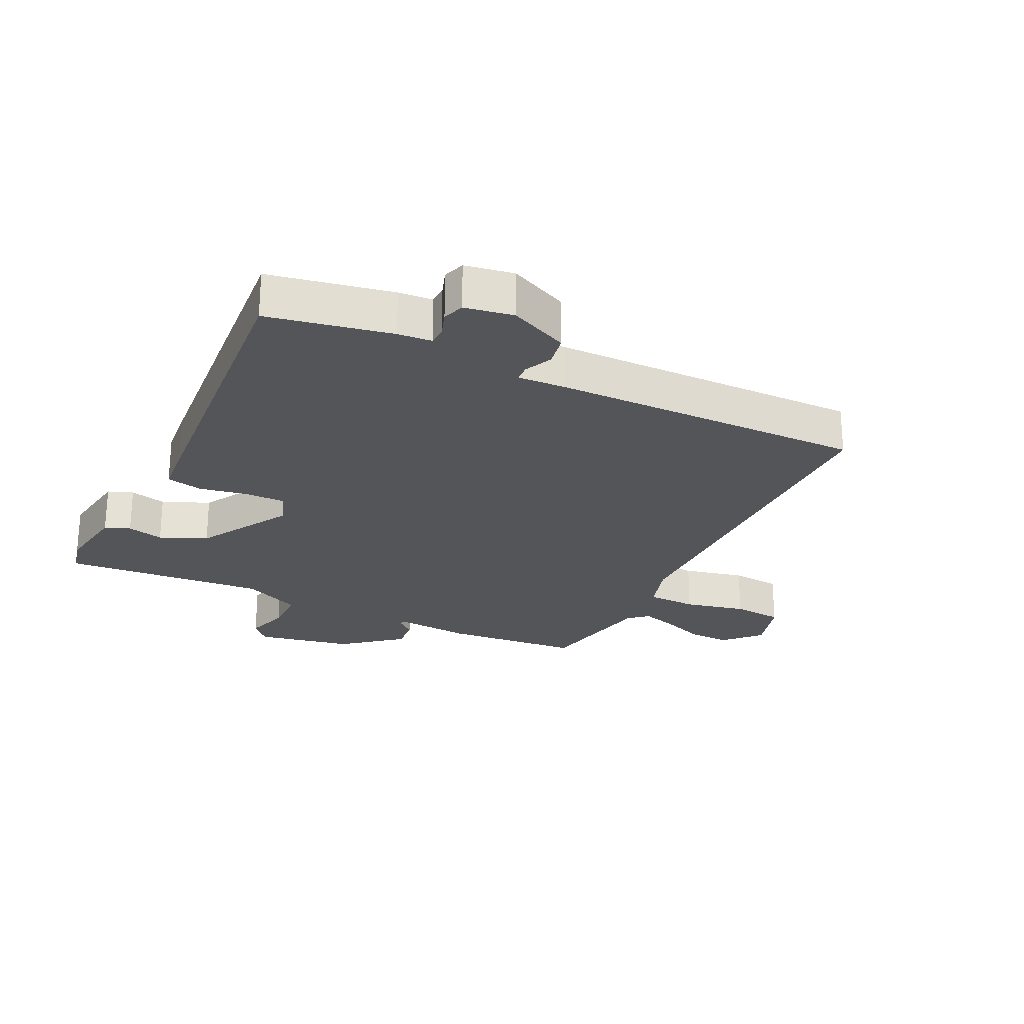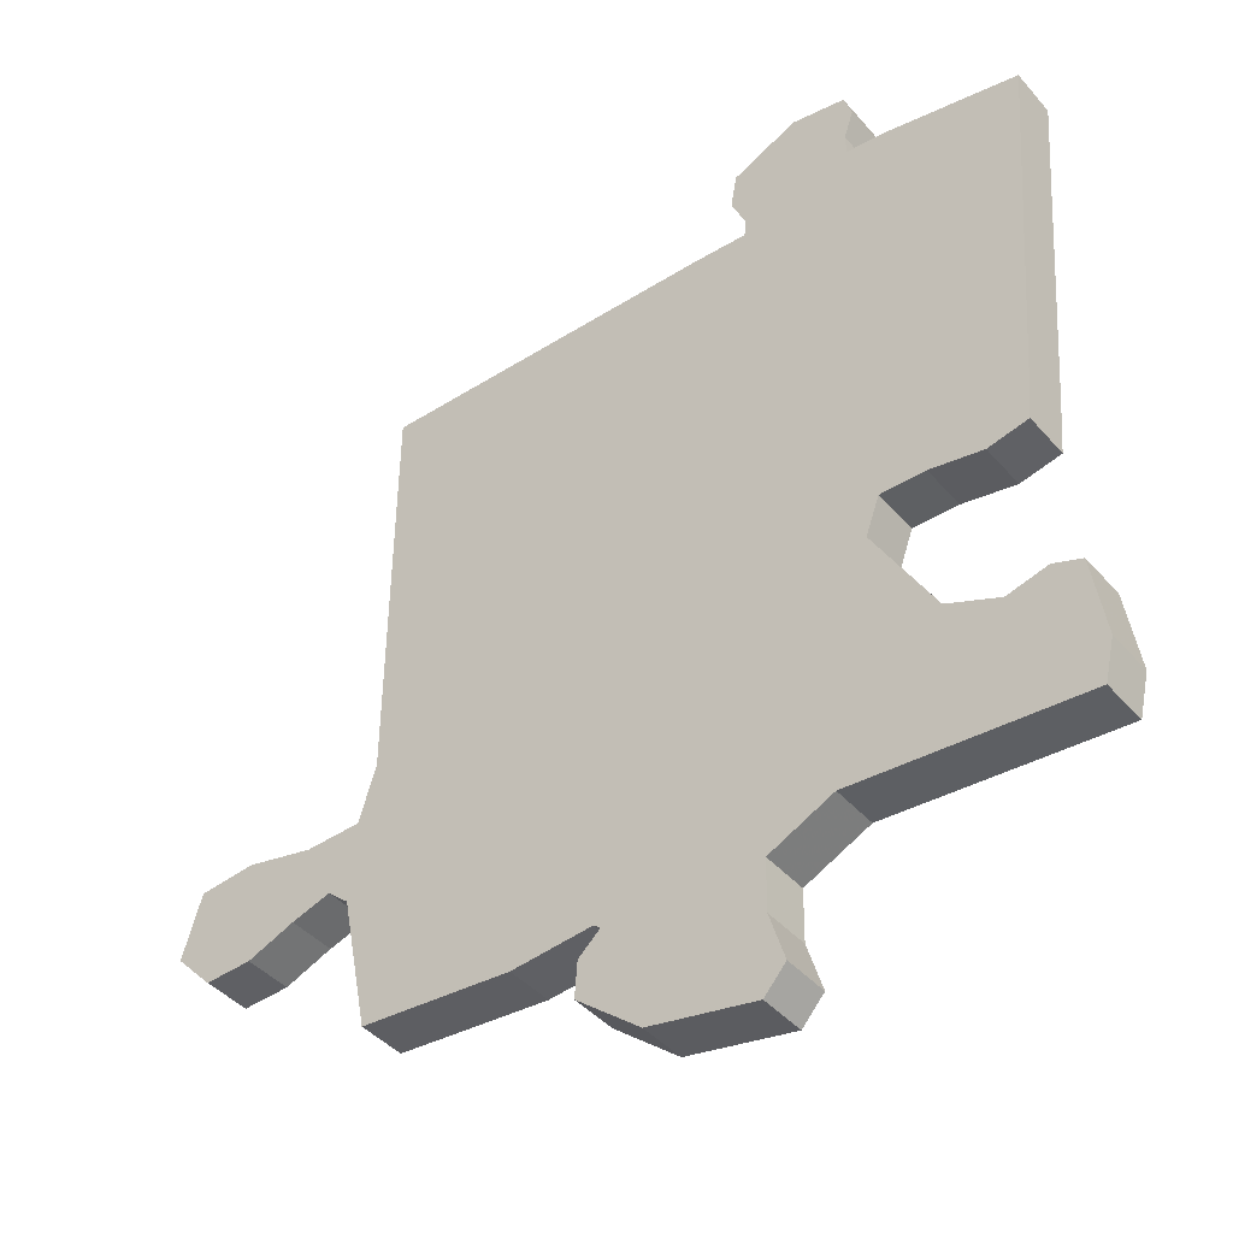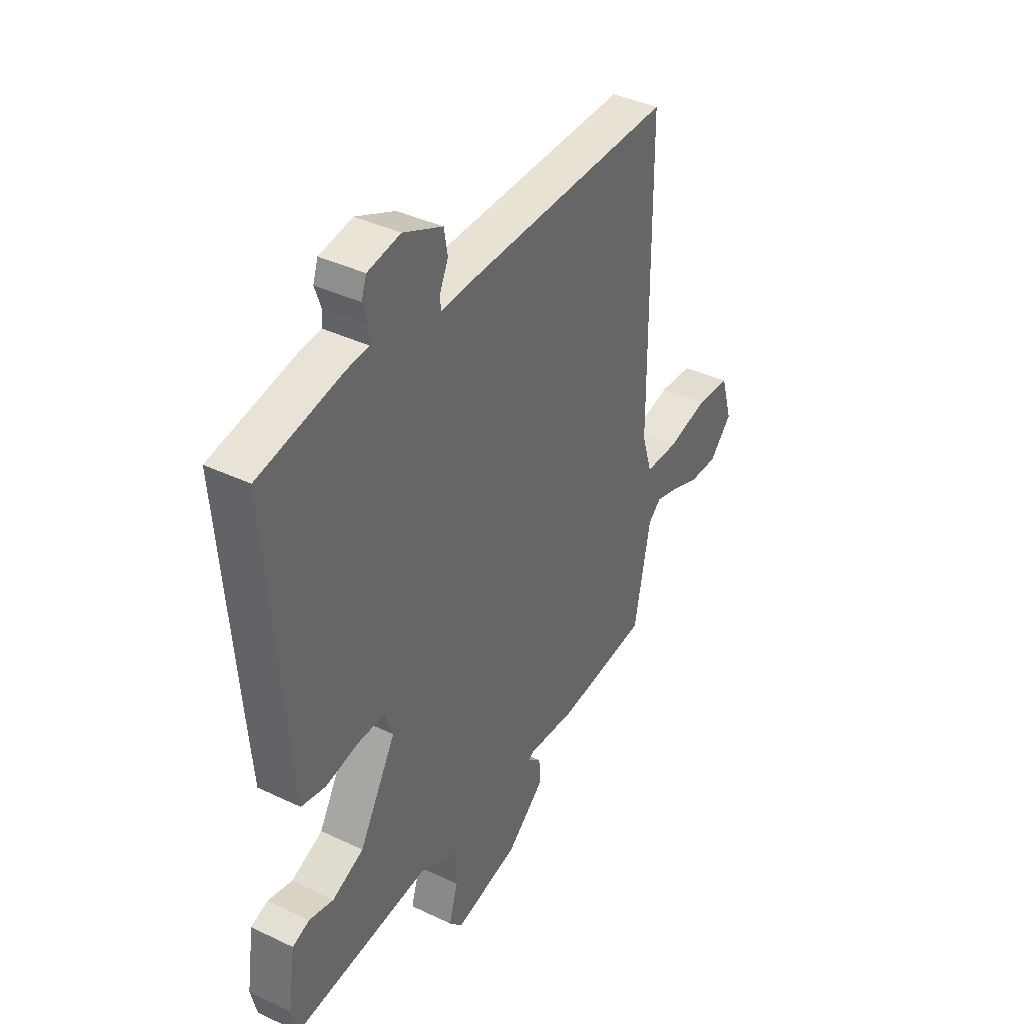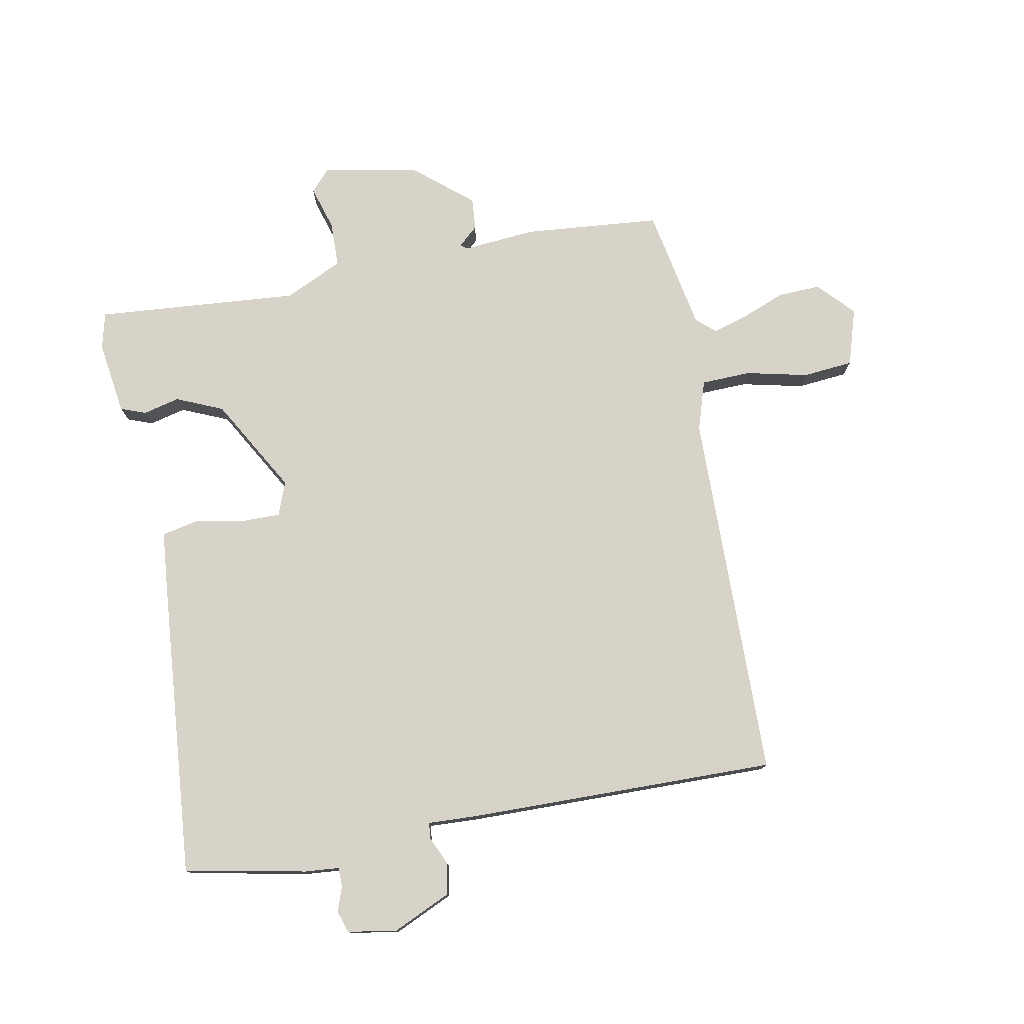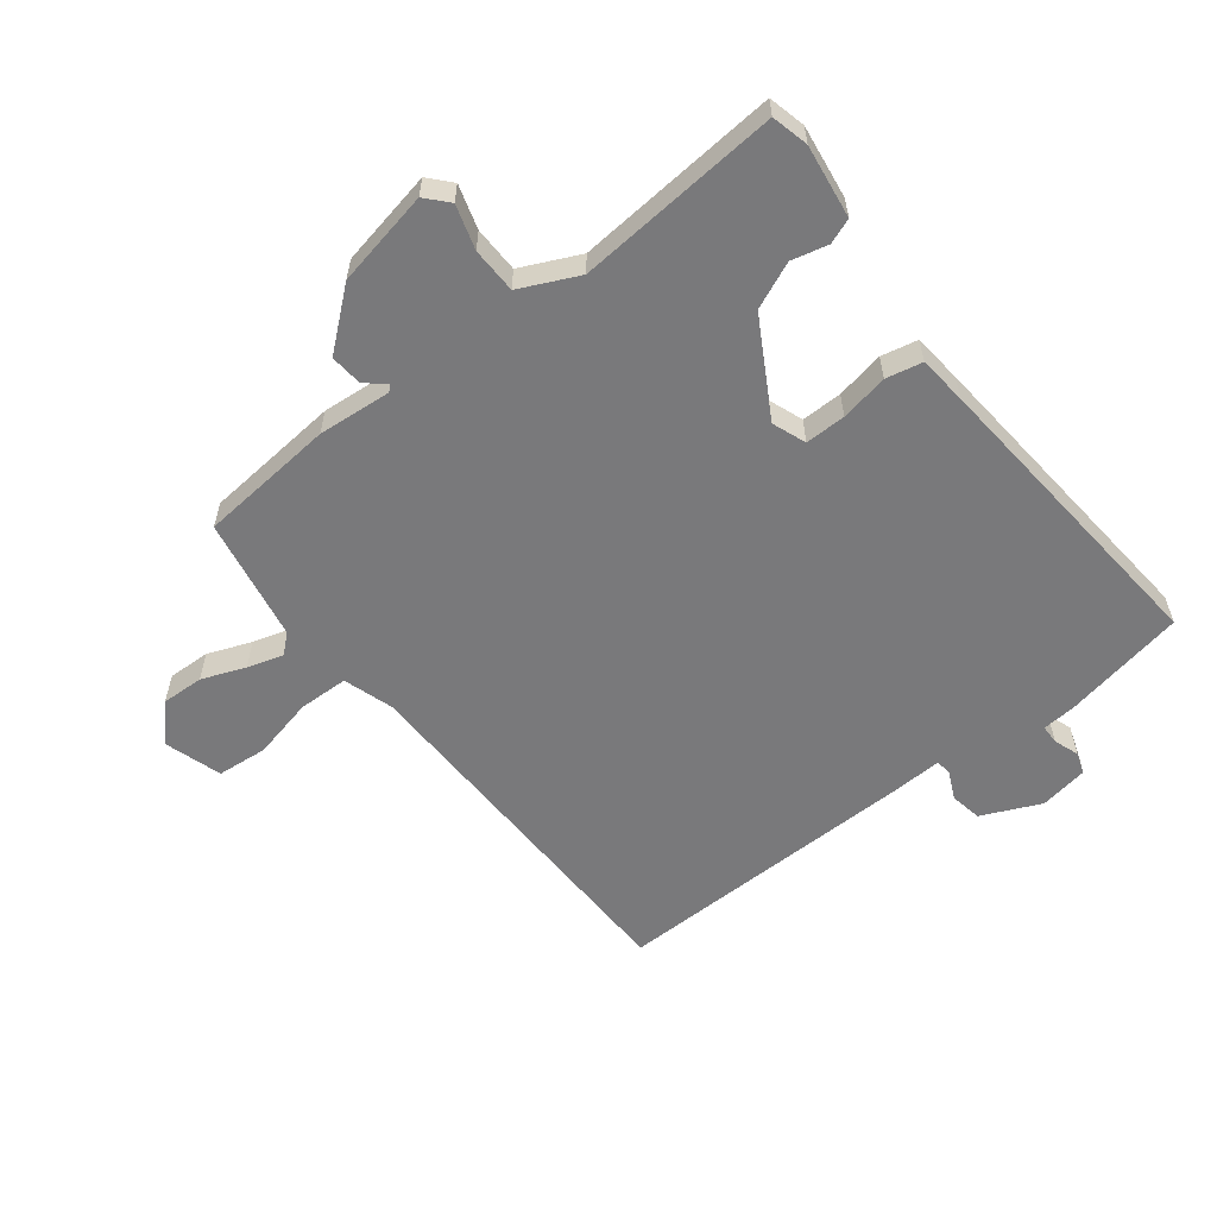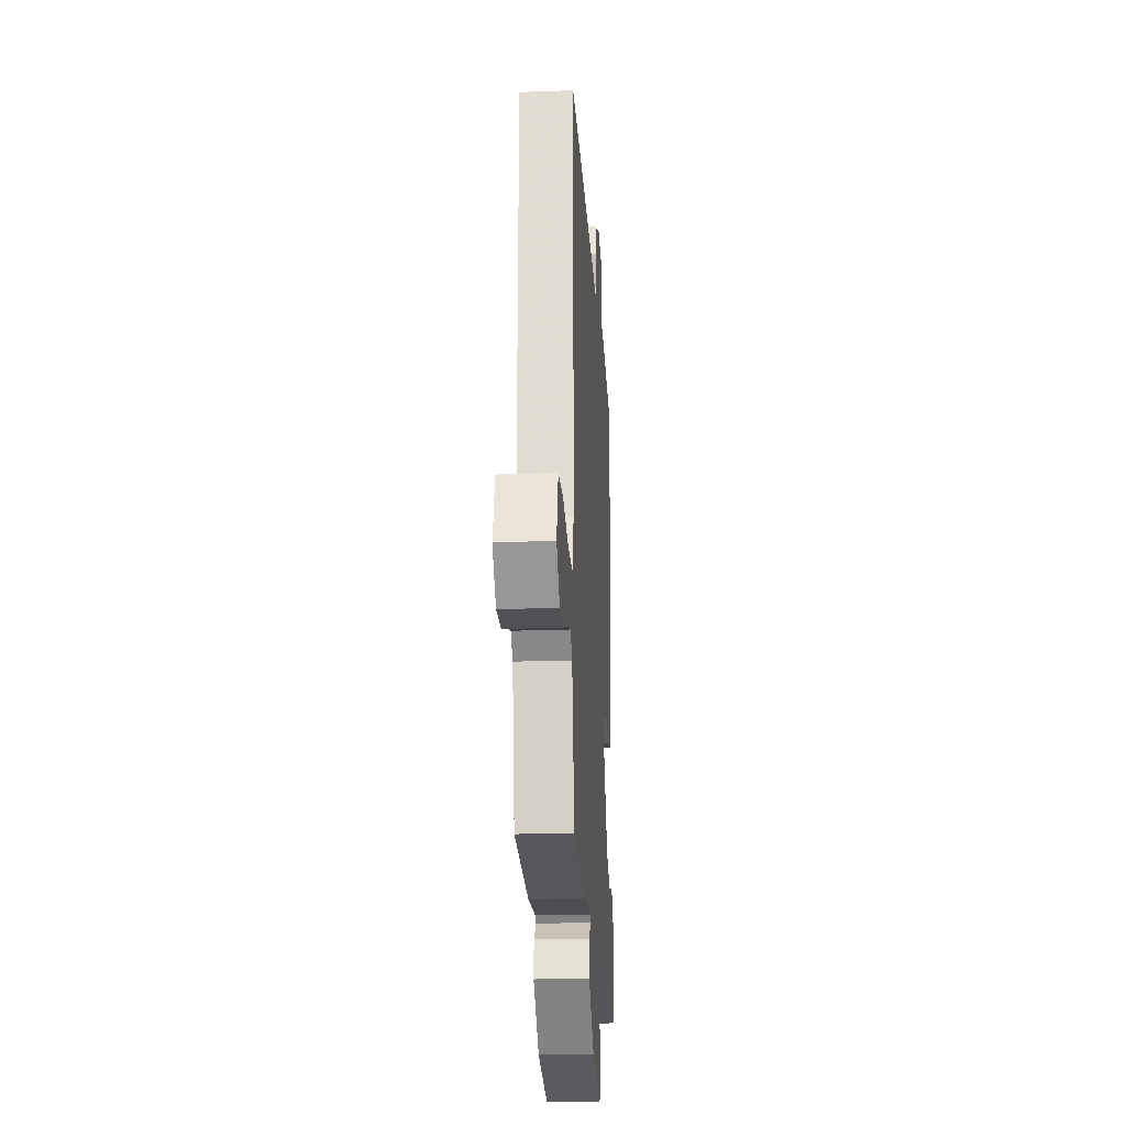
<metadata>
{"format":"obj","ext":"obj","renderer":"f3d","projection":"perspective","resolution":1024,"background":"white","views":[{"elev":-24.6,"azim":-25.7,"up":"+Y"},{"elev":-42.3,"azim":-142.6,"up":"+Z"},{"elev":39.5,"azim":-59.3,"up":"+Z"},{"elev":77.1,"azim":-10.3,"up":"+Y"},{"elev":-57.9,"azim":-141.6,"up":"+Y"},{"elev":-22.1,"azim":93.6,"up":"+Z"}]}
</metadata>
<code>
v 0.5 0.07 0.5
v 0.505 0.07 -0.103
v 0.53 0.07 -0.184
v 0.611 0.07 -0.187
v 0.711 0.07 -0.165
v 0.793 0.07 -0.173
v 0.821 0.07 -0.266
v 0.767 0.07 -0.323
v 0.698 0.07 -0.32
v 0.628 0.07 -0.292
v 0.57 0.07 -0.274
v 0.539 0.07 -0.301
v 0.5 0.07 -0.5
v 0.278 0.07 -0.518
v 0.159 0.07 -0.507
v 0.149 0.07 -0.515
v 0.181 0.07 -0.544
v 0.185 0.07 -0.596
v 0.092 0.07 -0.672
v -0.064 0.07 -0.702
v -0.096 0.07 -0.666
v -0.074 0.07 -0.595
v -0.075 0.07 -0.521
v -0.169 0.07 -0.476
v -0.5 0.07 -0.5
v -0.514 0.07 -0.44
v -0.496 0.07 -0.321
v -0.455 0.07 -0.306
v -0.396 0.07 -0.321
v -0.32 0.07 -0.289
v -0.231 0.07 -0.136
v -0.251 0.07 -0.081
v -0.317 0.07 -0.081
v -0.395 0.07 -0.095
v -0.454 0.07 -0.082
v -0.461 0.07 -0.002
v -0.5 0.07 0.5
v -0.301 0.07 0.537
v -0.246 0.07 0.541
v -0.245 0.07 0.572
v -0.259 0.07 0.613
v -0.247 0.07 0.648
v -0.168 0.07 0.661
v -0.073 0.07 0.617
v -0.064 0.07 0.566
v -0.085 0.07 0.521
v -0.083 0.07 0.494
v -0.003 0.07 0.497
v 0.5 0 0.5
v 0.505 0 -0.103
v 0.53 0 -0.184
v 0.611 0 -0.187
v 0.711 0 -0.165
v 0.793 0 -0.173
v 0.821 0 -0.266
v 0.767 0 -0.323
v 0.698 0 -0.32
v 0.628 0 -0.292
v 0.57 0 -0.274
v 0.539 0 -0.301
v 0.5 0 -0.5
v 0.278 0 -0.518
v 0.159 0 -0.507
v 0.149 0 -0.515
v 0.181 0 -0.544
v 0.185 0 -0.596
v 0.092 0 -0.672
v -0.064 0 -0.702
v -0.096 0 -0.666
v -0.074 0 -0.595
v -0.075 0 -0.521
v -0.169 0 -0.476
v -0.5 0 -0.5
v -0.514 0 -0.44
v -0.496 0 -0.321
v -0.455 0 -0.306
v -0.396 0 -0.321
v -0.32 0 -0.289
v -0.231 0 -0.136
v -0.251 0 -0.081
v -0.317 0 -0.081
v -0.395 0 -0.095
v -0.454 0 -0.082
v -0.461 0 -0.002
v -0.5 0 0.5
v -0.301 0 0.537
v -0.246 0 0.541
v -0.245 0 0.572
v -0.259 0 0.613
v -0.247 0 0.648
v -0.168 0 0.661
v -0.073 0 0.617
v -0.064 0 0.566
v -0.085 0 0.521
v -0.083 0 0.494
v -0.003 0 0.497
f 47 48 1 2
f 44 45 46
f 43 44 46
f 42 43 46
f 41 42 46
f 40 41 46
f 39 40 46 47
f 38 39 47
f 37 38 47
f 36 37 47
f 35 36 47
f 34 35 47
f 33 34 47
f 32 33 47
f 47 2 3
f 32 47 3
f 31 32 3
f 27 28 29
f 26 27 29
f 25 26 29
f 24 25 29
f 23 24 29 30
f 20 21 22
f 19 20 22
f 18 19 22
f 17 18 22
f 16 17 22
f 15 16 22 23
f 12 13 14 15
f 30 31 3
f 23 30 3
f 15 23 3
f 12 15 3
f 11 12 3
f 8 9 10
f 7 8 10
f 6 7 10
f 5 6 10
f 4 5 10
f 3 4 10 11
f 50 49 96 95
f 94 93 92
f 94 92 91
f 94 91 90
f 94 90 89
f 94 89 88
f 95 94 88 87
f 95 87 86
f 95 86 85
f 95 85 84
f 95 84 83
f 95 83 82
f 95 82 81
f 95 81 80
f 51 50 95
f 51 95 80
f 51 80 79
f 77 76 75
f 77 75 74
f 77 74 73
f 77 73 72
f 78 77 72 71
f 70 69 68
f 70 68 67
f 70 67 66
f 70 66 65
f 70 65 64
f 71 70 64 63
f 63 62 61 60
f 51 79 78
f 51 78 71
f 51 71 63
f 51 63 60
f 51 60 59
f 58 57 56
f 58 56 55
f 58 55 54
f 58 54 53
f 58 53 52
f 59 58 52 51
f 1 49 50 2
f 2 50 51 3
f 3 51 52 4
f 4 52 53 5
f 5 53 54 6
f 6 54 55 7
f 7 55 56 8
f 8 56 57 9
f 9 57 58 10
f 10 58 59 11
f 11 59 60 12
f 12 60 61 13
f 13 61 62 14
f 14 62 63 15
f 15 63 64 16
f 16 64 65 17
f 17 65 66 18
f 18 66 67 19
f 19 67 68 20
f 20 68 69 21
f 21 69 70 22
f 22 70 71 23
f 23 71 72 24
f 24 72 73 25
f 25 73 74 26
f 26 74 75 27
f 27 75 76 28
f 28 76 77 29
f 29 77 78 30
f 30 78 79 31
f 31 79 80 32
f 32 80 81 33
f 33 81 82 34
f 34 82 83 35
f 35 83 84 36
f 36 84 85 37
f 37 85 86 38
f 38 86 87 39
f 39 87 88 40
f 40 88 89 41
f 41 89 90 42
f 42 90 91 43
f 43 91 92 44
f 44 92 93 45
f 45 93 94 46
f 46 94 95 47
f 47 95 96 48
f 48 96 49 1

</code>
